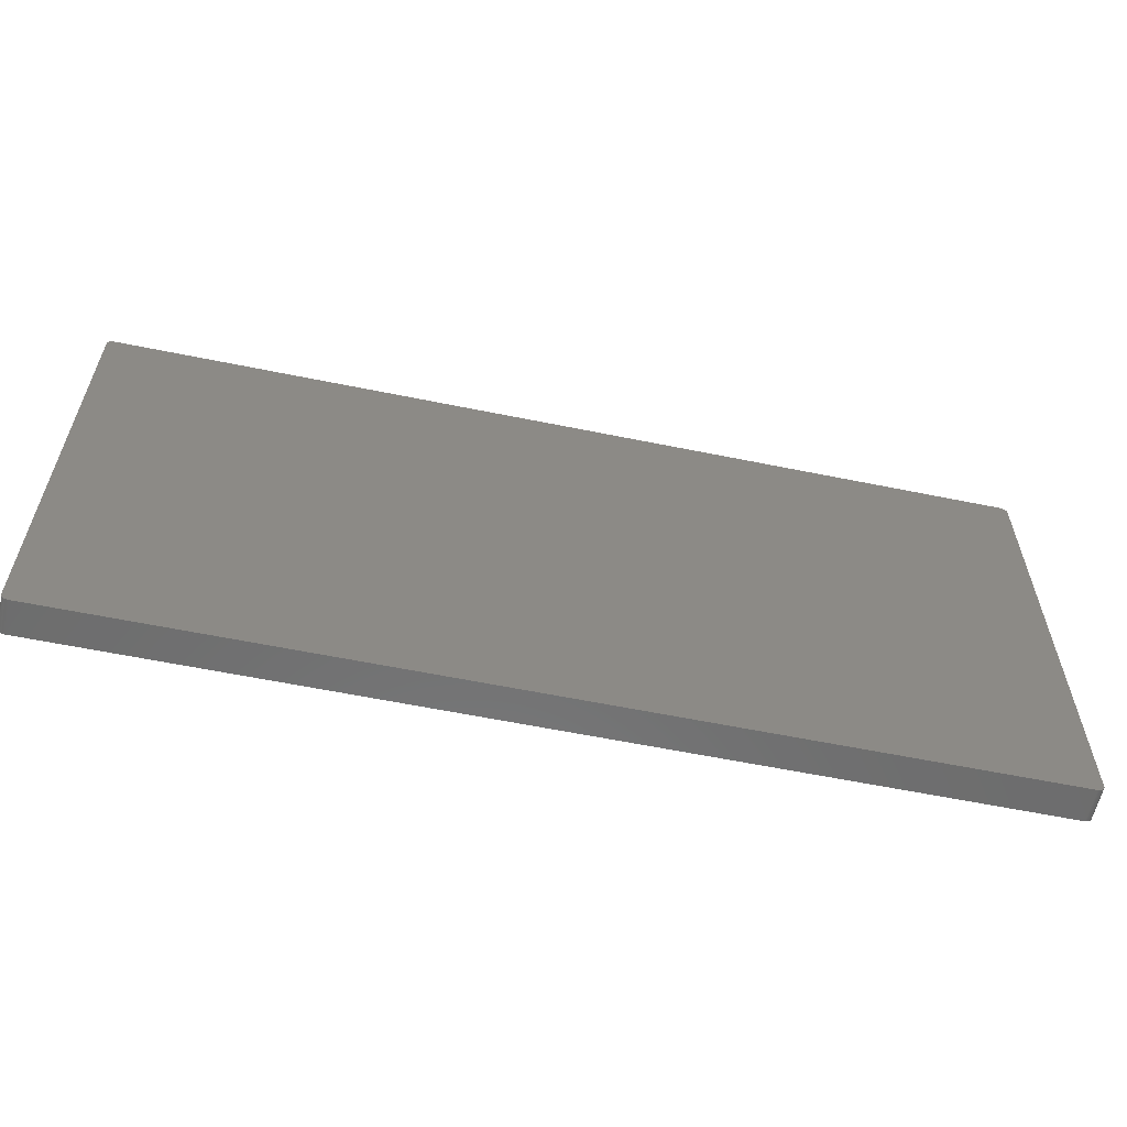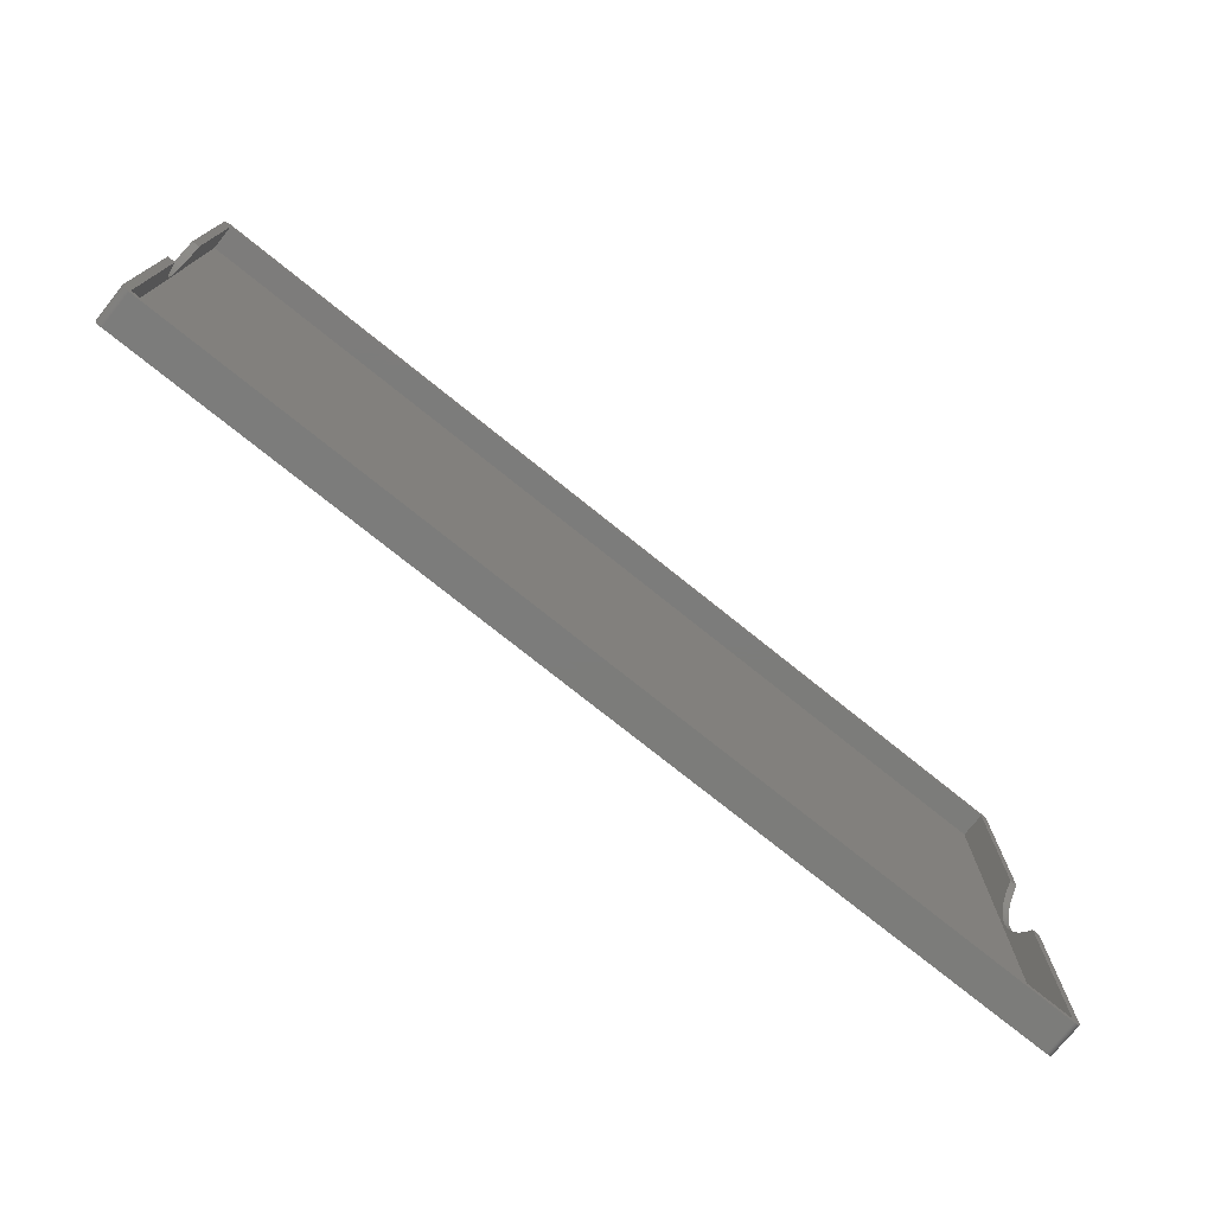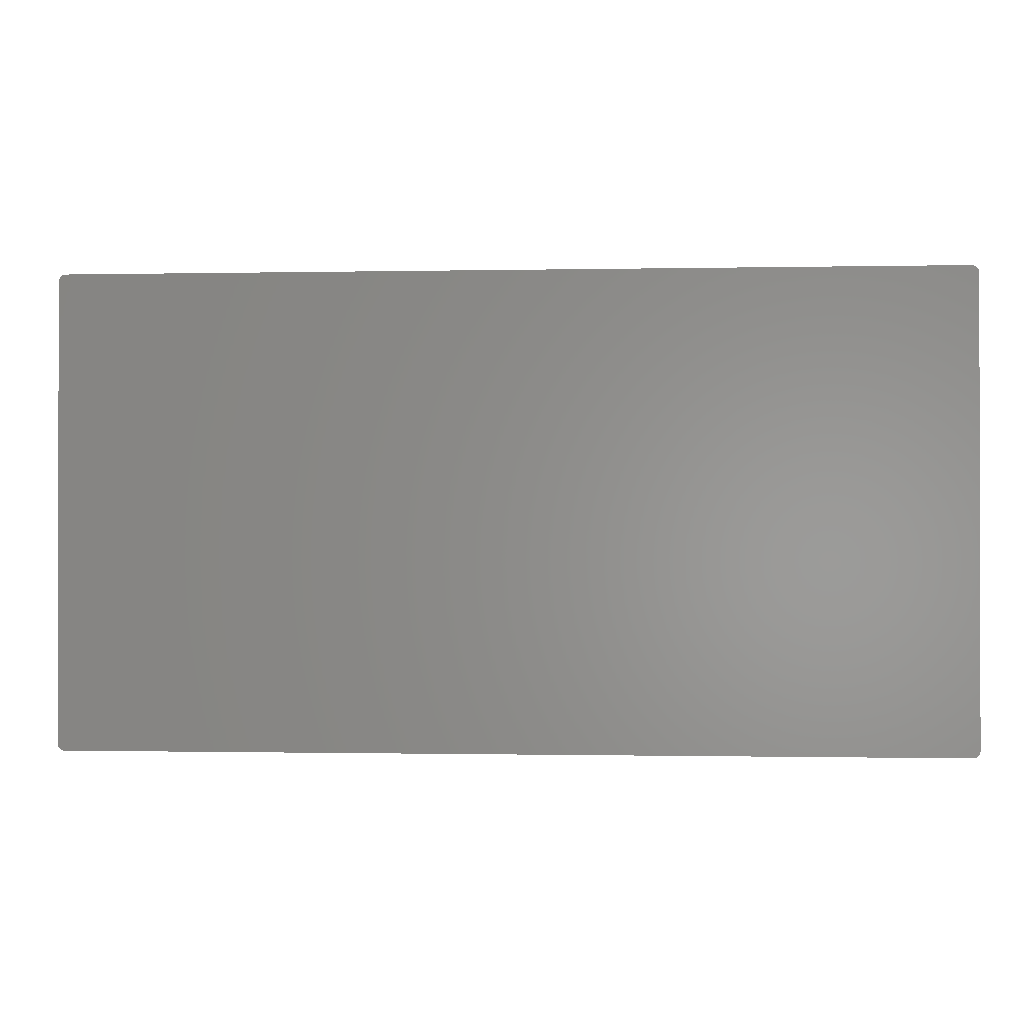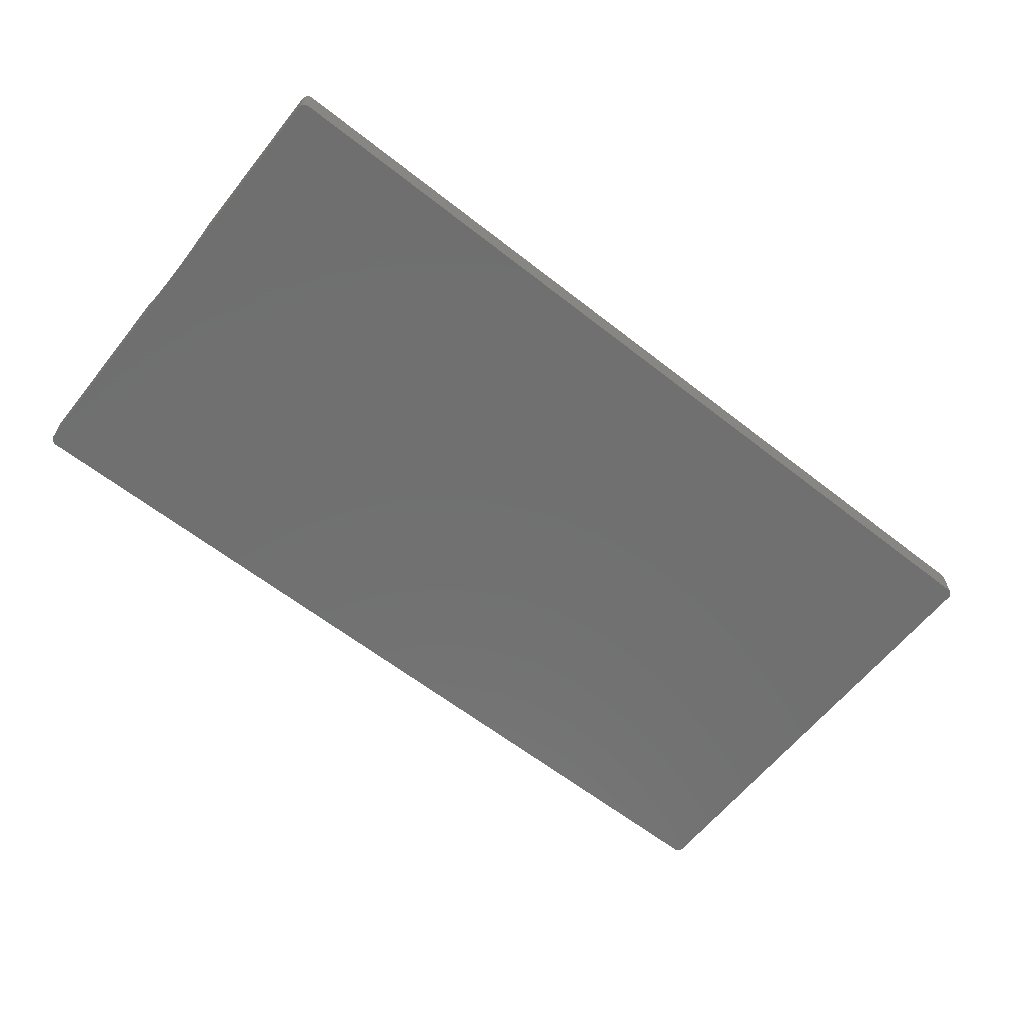
<metadata>
{"format":"stl","ext":"stl","renderer":"f3d","projection":"perspective","resolution":1024,"background":"white","views":[{"elev":-59.3,"azim":168.1,"up":"+Y"},{"elev":-75.3,"azim":-38.8,"up":"+Y"},{"elev":-0.7,"azim":-175.5,"up":"+Y"},{"elev":-62.0,"azim":141.5,"up":"+Z"}]}
</metadata>
<code>
# stl→obj: 282 verts, 564 faces
v 109.5 35.35 4
v 109.5 56.14 0
v 109.5 56.14 4
v 109.5 34.93 3.62
v 109.5 34.38 3.19
v 109.5 33.8 2.8
v 109.5 33.19 2.451
v 109.5 32.57 2.145
v 109.5 31.92 1.883
v 109.5 31.26 1.667
v 109.5 30.58 1.499
v 109.5 29.89 1.377
v 109.5 29.2 1.304
v 109.5 28.5 1.28
v 109.5 0 0
v 109.5 27.8 1.304
v 109.5 21.65 4
v 109.5 0 4
v 109.5 22.07 3.62
v 109.5 22.62 3.19
v 109.5 23.2 2.8
v 109.5 23.81 2.451
v 109.5 24.43 2.145
v 109.5 25.08 1.883
v 109.5 25.74 1.667
v 109.5 26.42 1.499
v 109.5 27.11 1.377
v 109.5 -0.05999 4
v 109.5 -0.05999 0
v -0.86 56.14 0
v -0.86 35.35 4
v -0.86 56.14 4
v -0.86 34.93 3.62
v -0.86 34.38 3.19
v -0.86 33.8 2.8
v -0.86 33.19 2.451
v -0.86 32.57 2.145
v -0.86 31.92 1.883
v -0.86 31.26 1.667
v -0.86 30.58 1.499
v -0.86 29.89 1.377
v -0.86 29.2 1.304
v -0.86 28.5 1.28
v -0.86 0 0
v -0.86 27.8 1.304
v -0.86 27.11 1.377
v -0.86 26.42 1.499
v -0.86 25.74 1.667
v -0.86 25.08 1.883
v -0.86 24.43 2.145
v -0.86 23.81 2.451
v -0.86 23.2 2.8
v -0.86 22.62 3.19
v -0.86 22.07 3.62
v -0.86 21.65 4
v -0.86 0 4
v 0 0 4
v 0 21.65 4
v -0.8579 -0.05999 4
v -0.08989 -0.8553 4
v -0.03001 -0.8595 4
v -0.1493 -0.8469 4
v -0.2081 -0.8345 4
v -0.2658 -0.8179 4
v -0.3222 -0.7974 4
v -0.377 -0.773 4
v -0.43 -0.7448 4
v -0.4809 -0.713 4
v -0.5295 -0.6777 4
v -0.5755 -0.6391 4
v -0.6186 -0.5974 4
v -0.6588 -0.5528 4
v -0.6958 -0.5055 4
v -0.7293 -0.4557 4
v -0.7593 -0.4037 4
v -0.7856 -0.3498 4
v -0.8081 -0.2941 4
v -0.8267 -0.237 4
v -0.8412 -0.1788 4
v -0.8516 -0.1197 4
v 108.6 0 4
v 109.5 -0.1197 4
v 109.5 -0.1788 4
v 109.5 -0.237 4
v 109.4 -0.2941 4
v 109.4 -0.3498 4
v 109.4 -0.4037 4
v 109.4 -0.4557 4
v 109.3 -0.5055 4
v 109.3 -0.5528 4
v 109.3 -0.5974 4
v 109.2 -0.6391 4
v 109.2 -0.6777 4
v 109.1 -0.713 4
v 109.1 -0.7448 4
v 109 -0.773 4
v 109 -0.7974 4
v 108.9 -0.8179 4
v 108.8 -0.8345 4
v 108.8 -0.8469 4
v 108.7 -0.8553 4
v 108.6 21.65 4
v 108.7 -0.8595 4
v 108.7 57 4
v 0 56.14 4
v 108.6 56.14 4
v -0.03001 57 4
v -0.08989 57 4
v -0.1493 56.99 4
v -0.2081 56.97 4
v -0.2658 56.96 4
v -0.3222 56.94 4
v -0.377 56.91 4
v -0.43 56.88 4
v -0.4809 56.85 4
v -0.5295 56.82 4
v -0.5755 56.78 4
v -0.6186 56.74 4
v -0.6588 56.69 4
v -0.6958 56.65 4
v -0.7293 56.6 4
v -0.7593 56.54 4
v -0.7856 56.49 4
v -0.8081 56.43 4
v -0.8267 56.38 4
v -0.8412 56.32 4
v -0.8516 56.26 4
v -0.8579 56.2 4
v 0 35.35 4
v 109.5 56.2 4
v 109.5 56.26 4
v 109.5 56.32 4
v 109.5 56.38 4
v 109.4 56.43 4
v 109.4 56.49 4
v 109.4 56.54 4
v 109.4 56.6 4
v 109.3 56.65 4
v 109.3 56.69 4
v 109.3 56.74 4
v 109.2 56.78 4
v 109.2 56.82 4
v 109.1 56.85 4
v 109.1 56.88 4
v 109 56.91 4
v 109 56.94 4
v 108.9 56.96 4
v 108.8 56.97 4
v 108.8 56.99 4
v 108.6 35.35 4
v -0.8579 -0.05999 0
v -0.3222 56.94 0
v -0.377 56.91 0
v 109.5 56.2 0
v 109.3 -0.5528 0
v 109.3 -0.5974 0
v -0.03001 -0.8595 0
v 108.7 -0.8595 0
v 109.5 56.32 0
v 109.5 56.26 0
v 109 -0.773 0
v 109.1 -0.7448 0
v 109.2 -0.6777 0
v 109.2 -0.6391 0
v -0.43 -0.7448 0
v -0.377 -0.773 0
v -0.4809 -0.713 0
v -0.8412 -0.1788 0
v -0.8516 -0.1197 0
v 108.7 57 0
v -0.03001 57 0
v 109.1 56.88 0
v 109 56.91 0
v 109.5 -0.1197 0
v 109.5 -0.1788 0
v 109.4 -0.3498 0
v 109.4 -0.4037 0
v 108.8 -0.8345 0
v 108.9 -0.8179 0
v 109 -0.7974 0
v -0.2081 -0.8345 0
v -0.1493 -0.8469 0
v -0.3222 -0.7974 0
v -0.2658 -0.8179 0
v -0.4809 56.85 0
v -0.5295 56.82 0
v -0.7593 56.54 0
v -0.7293 56.6 0
v 108.8 56.97 0
v 108.8 56.99 0
v 108.9 56.96 0
v -0.1493 56.99 0
v -0.2081 56.97 0
v -0.08989 57 0
v -0.2658 56.96 0
v 109.5 -0.237 0
v 109.3 -0.5055 0
v 108.8 -0.8469 0
v 109.1 -0.713 0
v -0.08989 -0.8553 0
v -0.5295 -0.6777 0
v -0.5755 -0.6391 0
v -0.6186 -0.5974 0
v -0.6588 -0.5528 0
v 109.4 -0.2941 0
v 109.5 56.38 0
v 109.4 56.43 0
v 109.4 -0.4557 0
v 109.4 56.49 0
v 109.4 56.54 0
v 109.4 56.6 0
v 109.3 56.65 0
v 109.3 56.69 0
v 109.3 56.74 0
v 109.2 56.78 0
v 109.2 56.82 0
v 109.1 56.85 0
v 109 56.94 0
v 108.7 -0.8553 0
v -0.43 56.88 0
v -0.5755 56.78 0
v -0.6958 -0.5055 0
v -0.6186 56.74 0
v -0.7293 -0.4557 0
v -0.6588 56.69 0
v -0.7593 -0.4037 0
v -0.6958 56.65 0
v -0.7856 -0.3498 0
v -0.8081 -0.2941 0
v -0.8267 -0.237 0
v -0.7856 56.49 0
v -0.8081 56.43 0
v -0.8267 56.38 0
v -0.8412 56.32 0
v -0.8516 56.26 0
v -0.8579 56.2 0
v 0 56.14 1
v 0 34.93 3.62
v 0 34.38 3.19
v 0 33.8 2.8
v 0 33.19 2.451
v 0 32.57 2.145
v 0 31.92 1.883
v 0 31.26 1.667
v 0 30.58 1.499
v 0 29.89 1.377
v 0 29.2 1.304
v 0 28.5 1.28
v 0 0 1
v 0 22.07 3.62
v 0 22.62 3.19
v 0 23.2 2.8
v 0 23.81 2.451
v 0 24.43 2.145
v 0 25.08 1.883
v 0 25.74 1.667
v 0 26.42 1.499
v 0 27.11 1.377
v 0 27.8 1.304
v 108.6 56.14 1
v 108.6 34.93 3.62
v 108.6 34.38 3.19
v 108.6 33.8 2.8
v 108.6 33.19 2.451
v 108.6 32.57 2.145
v 108.6 31.92 1.883
v 108.6 31.26 1.667
v 108.6 30.58 1.499
v 108.6 29.89 1.377
v 108.6 29.2 1.304
v 108.6 28.5 1.28
v 108.6 0 1
v 108.6 27.8 1.304
v 108.6 27.11 1.377
v 108.6 26.42 1.499
v 108.6 25.74 1.667
v 108.6 25.08 1.883
v 108.6 24.43 2.145
v 108.6 23.81 2.451
v 108.6 23.2 2.8
v 108.6 22.62 3.19
v 108.6 22.07 3.62
f 1 2 3
f 4 2 1
f 5 2 4
f 6 2 5
f 7 2 6
f 8 2 7
f 9 2 8
f 10 2 9
f 11 2 10
f 12 2 11
f 13 2 12
f 14 2 13
f 15 14 16
f 15 17 18
f 17 15 19
f 19 15 20
f 20 15 21
f 21 15 22
f 22 15 23
f 23 15 24
f 24 15 25
f 25 15 26
f 26 15 27
f 14 15 2
f 27 15 16
f 28 15 18
f 15 28 29
f 30 31 32
f 30 33 31
f 30 34 33
f 30 35 34
f 30 36 35
f 30 37 36
f 30 38 37
f 30 39 38
f 30 40 39
f 30 41 40
f 30 42 41
f 30 43 42
f 44 43 30
f 43 44 45
f 44 46 45
f 44 47 46
f 44 48 47
f 44 49 48
f 44 50 49
f 44 51 50
f 44 52 51
f 44 53 52
f 44 54 53
f 44 55 54
f 55 44 56
f 56 57 58
f 59 57 56
f 57 60 61
f 57 62 60
f 57 63 62
f 57 64 63
f 57 65 64
f 57 66 65
f 57 67 66
f 57 68 67
f 57 69 68
f 57 70 69
f 57 71 70
f 57 72 71
f 57 73 72
f 57 74 73
f 57 75 74
f 57 76 75
f 57 77 76
f 57 78 77
f 57 79 78
f 57 80 79
f 56 58 55
f 57 59 80
f 81 18 17
f 18 81 28
f 28 81 82
f 82 81 83
f 83 81 84
f 84 81 85
f 85 81 86
f 86 81 87
f 87 81 88
f 88 81 89
f 89 81 90
f 90 81 91
f 91 81 92
f 92 81 93
f 93 81 94
f 94 81 95
f 95 81 96
f 96 81 97
f 97 81 98
f 98 81 99
f 99 81 100
f 100 81 101
f 81 17 102
f 101 81 103
f 57 103 81
f 103 57 61
f 104 105 106
f 107 105 104
f 108 105 107
f 109 105 108
f 110 105 109
f 111 105 110
f 112 105 111
f 113 105 112
f 114 105 113
f 115 105 114
f 116 105 115
f 117 105 116
f 118 105 117
f 119 105 118
f 120 105 119
f 121 105 120
f 122 105 121
f 123 105 122
f 124 105 123
f 125 105 124
f 126 105 125
f 127 105 126
f 128 105 127
f 105 128 32
f 105 32 129
f 129 32 31
f 106 3 130
f 106 130 131
f 106 131 132
f 106 132 133
f 106 133 134
f 106 134 135
f 106 135 136
f 106 136 137
f 106 137 138
f 106 138 139
f 106 139 140
f 106 140 141
f 106 141 142
f 106 142 143
f 106 143 144
f 106 144 145
f 106 145 146
f 106 146 147
f 106 147 148
f 106 148 149
f 106 149 104
f 106 104 104
f 3 106 1
f 1 106 150
f 151 56 44
f 56 151 59
f 152 113 112
f 113 152 153
f 3 154 130
f 154 3 2
f 91 155 90
f 155 91 156
f 157 103 61
f 103 157 158
f 131 159 132
f 159 131 160
f 161 95 96
f 95 161 162
f 163 92 93
f 92 163 164
f 165 66 67
f 66 165 166
f 167 67 68
f 67 167 165
f 168 80 169
f 80 168 79
f 170 107 104
f 107 170 171
f 172 145 144
f 145 172 173
f 83 174 82
f 174 83 175
f 87 176 86
f 176 87 177
f 178 98 99
f 98 178 179
f 180 96 97
f 96 180 161
f 164 91 92
f 91 164 156
f 181 62 63
f 62 181 182
f 183 64 65
f 64 183 184
f 169 59 151
f 59 169 80
f 185 116 115
f 116 185 186
f 187 121 188
f 121 187 122
f 189 149 148
f 149 189 190
f 191 148 147
f 148 191 189
f 192 110 109
f 110 192 193
f 190 104 149
f 104 190 170
f 194 109 108
f 109 194 192
f 193 111 110
f 111 193 195
f 130 160 131
f 160 130 154
f 82 29 28
f 29 82 174
f 84 175 83
f 175 84 196
f 90 197 89
f 197 90 155
f 198 99 100
f 99 198 178
f 179 97 98
f 97 179 180
f 199 93 94
f 93 199 163
f 184 63 64
f 63 184 181
f 166 65 66
f 65 166 183
f 182 60 62
f 60 182 200
f 200 61 60
f 61 200 157
f 201 68 69
f 68 201 167
f 202 69 70
f 69 202 201
f 203 72 204
f 72 203 71
f 158 15 29
f 15 158 2
f 158 29 174
f 170 2 158
f 158 174 175
f 2 170 154
f 158 175 196
f 154 170 160
f 158 196 205
f 160 170 159
f 158 205 176
f 159 170 206
f 158 176 177
f 206 170 207
f 158 177 208
f 207 170 209
f 158 208 197
f 209 170 210
f 158 197 155
f 210 170 211
f 158 155 156
f 211 170 212
f 158 156 164
f 212 170 213
f 158 164 163
f 213 170 214
f 158 163 199
f 214 170 215
f 158 199 162
f 215 170 216
f 158 162 161
f 216 170 217
f 158 161 180
f 217 170 172
f 158 180 179
f 172 170 173
f 158 179 178
f 173 170 218
f 158 178 198
f 218 170 191
f 158 198 219
f 191 170 189
f 189 170 190
f 190 170 170
f 157 170 158
f 157 171 170
f 44 157 200
f 157 44 171
f 44 200 182
f 30 171 44
f 44 182 181
f 171 30 194
f 44 181 184
f 194 30 192
f 44 184 183
f 192 30 193
f 44 183 166
f 193 30 195
f 44 166 165
f 195 30 152
f 44 165 167
f 152 30 153
f 44 167 201
f 153 30 220
f 44 201 202
f 220 30 185
f 44 202 203
f 185 30 186
f 44 203 204
f 186 30 221
f 44 204 222
f 221 30 223
f 44 222 224
f 223 30 225
f 44 224 226
f 225 30 227
f 44 226 228
f 227 30 188
f 44 228 229
f 188 30 187
f 44 229 230
f 187 30 231
f 44 230 168
f 231 30 232
f 44 168 169
f 232 30 233
f 44 169 151
f 233 30 234
f 234 30 235
f 235 30 236
f 204 73 222
f 73 204 72
f 236 127 235
f 127 236 128
f 235 126 234
f 126 235 127
f 231 122 187
f 122 231 123
f 188 120 227
f 120 188 121
f 170 104 104
f 104 170 170
f 171 108 107
f 108 171 194
f 195 112 111
f 112 195 152
f 133 207 134
f 207 133 206
f 136 211 137
f 211 136 210
f 85 196 84
f 196 85 205
f 86 205 85
f 205 86 176
f 88 177 87
f 177 88 208
f 89 208 88
f 208 89 197
f 219 100 101
f 100 219 198
f 158 101 103
f 101 158 219
f 162 94 95
f 94 162 199
f 203 70 71
f 70 203 202
f 230 79 168
f 79 230 78
f 226 76 228
f 76 226 75
f 229 78 230
f 78 229 77
f 30 128 236
f 128 30 32
f 234 125 233
f 125 234 126
f 233 124 232
f 124 233 125
f 232 123 231
f 123 232 124
f 227 119 225
f 119 227 120
f 221 118 117
f 118 221 223
f 186 117 116
f 117 186 221
f 220 115 114
f 115 220 185
f 132 206 133
f 206 132 159
f 134 209 135
f 209 134 207
f 215 142 141
f 142 215 216
f 216 143 142
f 143 216 217
f 218 147 146
f 147 218 191
f 173 146 145
f 146 173 218
f 224 75 226
f 75 224 74
f 228 77 229
f 77 228 76
f 225 118 223
f 118 225 119
f 153 114 113
f 114 153 220
f 137 212 138
f 212 137 211
f 214 141 140
f 141 214 215
f 138 213 139
f 213 138 212
f 217 144 143
f 144 217 172
f 222 74 224
f 74 222 73
f 135 210 136
f 210 135 209
f 139 214 140
f 214 139 213
f 129 237 105
f 238 237 129
f 239 237 238
f 240 237 239
f 241 237 240
f 242 237 241
f 243 237 242
f 244 237 243
f 245 237 244
f 246 237 245
f 247 237 246
f 248 237 247
f 249 58 57
f 58 249 250
f 250 249 251
f 251 249 252
f 252 249 253
f 253 249 254
f 254 249 255
f 255 249 256
f 256 249 257
f 257 249 258
f 248 249 237
f 259 249 248
f 258 249 259
f 260 150 106
f 260 261 150
f 260 262 261
f 260 263 262
f 260 264 263
f 260 265 264
f 260 266 265
f 260 267 266
f 260 268 267
f 260 269 268
f 260 270 269
f 260 271 270
f 272 271 260
f 272 273 271
f 272 274 273
f 272 275 274
f 272 276 275
f 272 277 276
f 272 278 277
f 272 279 278
f 272 280 279
f 272 281 280
f 272 282 281
f 272 102 282
f 102 272 81
f 237 106 105
f 106 237 260
f 237 272 260
f 272 237 249
f 272 57 81
f 57 272 249
f 35 241 240
f 241 35 36
f 263 7 6
f 7 263 264
f 54 58 250
f 58 54 55
f 282 17 19
f 17 282 102
f 41 247 246
f 247 41 42
f 269 13 12
f 13 269 270
f 38 244 243
f 244 38 39
f 266 10 9
f 10 266 267
f 42 248 247
f 248 42 43
f 270 14 13
f 14 270 271
f 48 255 256
f 255 48 49
f 276 24 25
f 24 276 277
f 51 252 253
f 252 51 52
f 279 21 22
f 21 279 280
f 40 246 245
f 246 40 41
f 268 12 11
f 12 268 269
f 36 242 241
f 242 36 37
f 264 8 7
f 8 264 265
f 37 243 242
f 243 37 38
f 265 9 8
f 9 265 266
f 34 240 239
f 240 34 35
f 262 6 5
f 6 262 263
f 33 239 238
f 239 33 34
f 261 5 4
f 5 261 262
f 43 259 248
f 259 43 45
f 271 16 14
f 16 271 273
f 45 258 259
f 258 45 46
f 273 27 16
f 27 273 274
f 47 256 257
f 256 47 48
f 275 25 26
f 25 275 276
f 50 253 254
f 253 50 51
f 278 22 23
f 22 278 279
f 52 251 252
f 251 52 53
f 280 20 21
f 20 280 281
f 39 245 244
f 245 39 40
f 267 11 10
f 11 267 268
f 31 238 129
f 238 31 33
f 150 4 1
f 4 150 261
f 46 257 258
f 257 46 47
f 274 26 27
f 26 274 275
f 49 254 255
f 254 49 50
f 277 23 24
f 23 277 278
f 53 250 251
f 250 53 54
f 281 19 20
f 19 281 282

</code>
